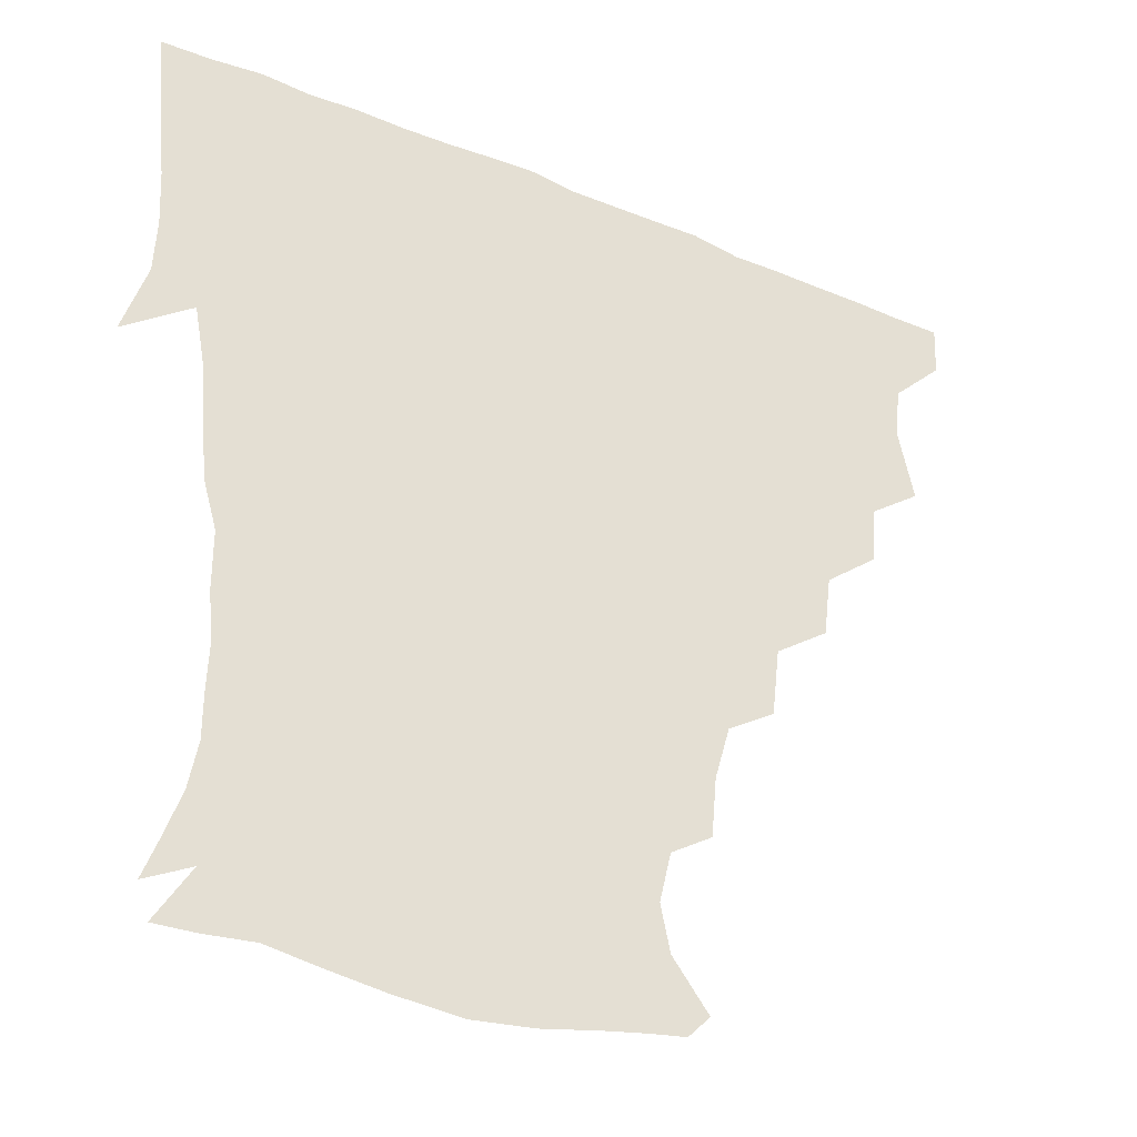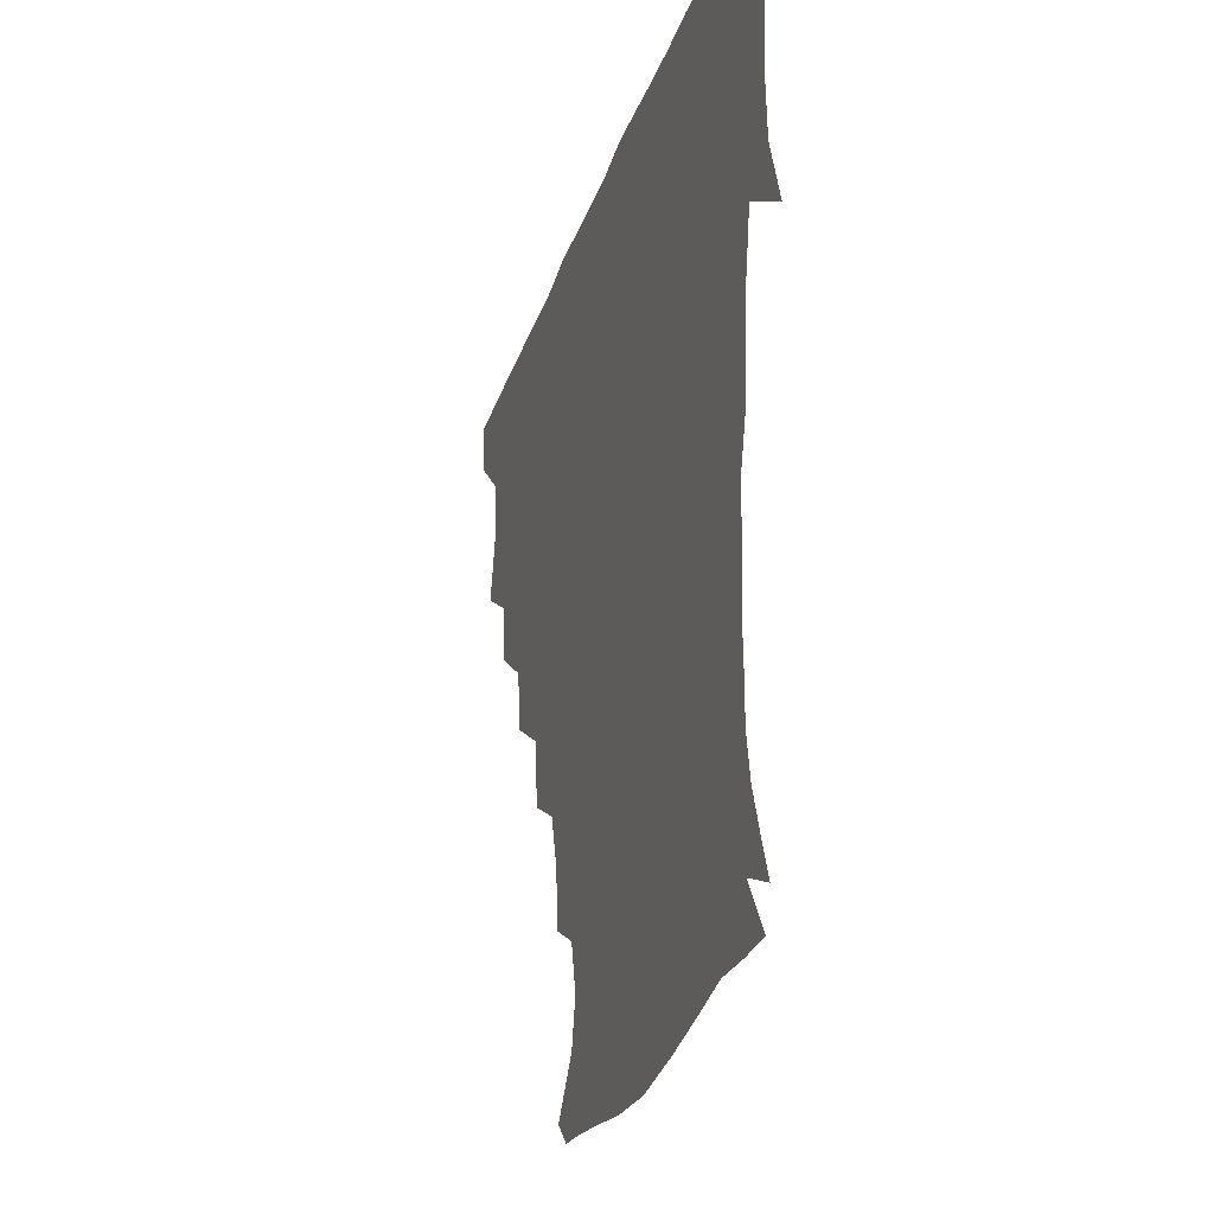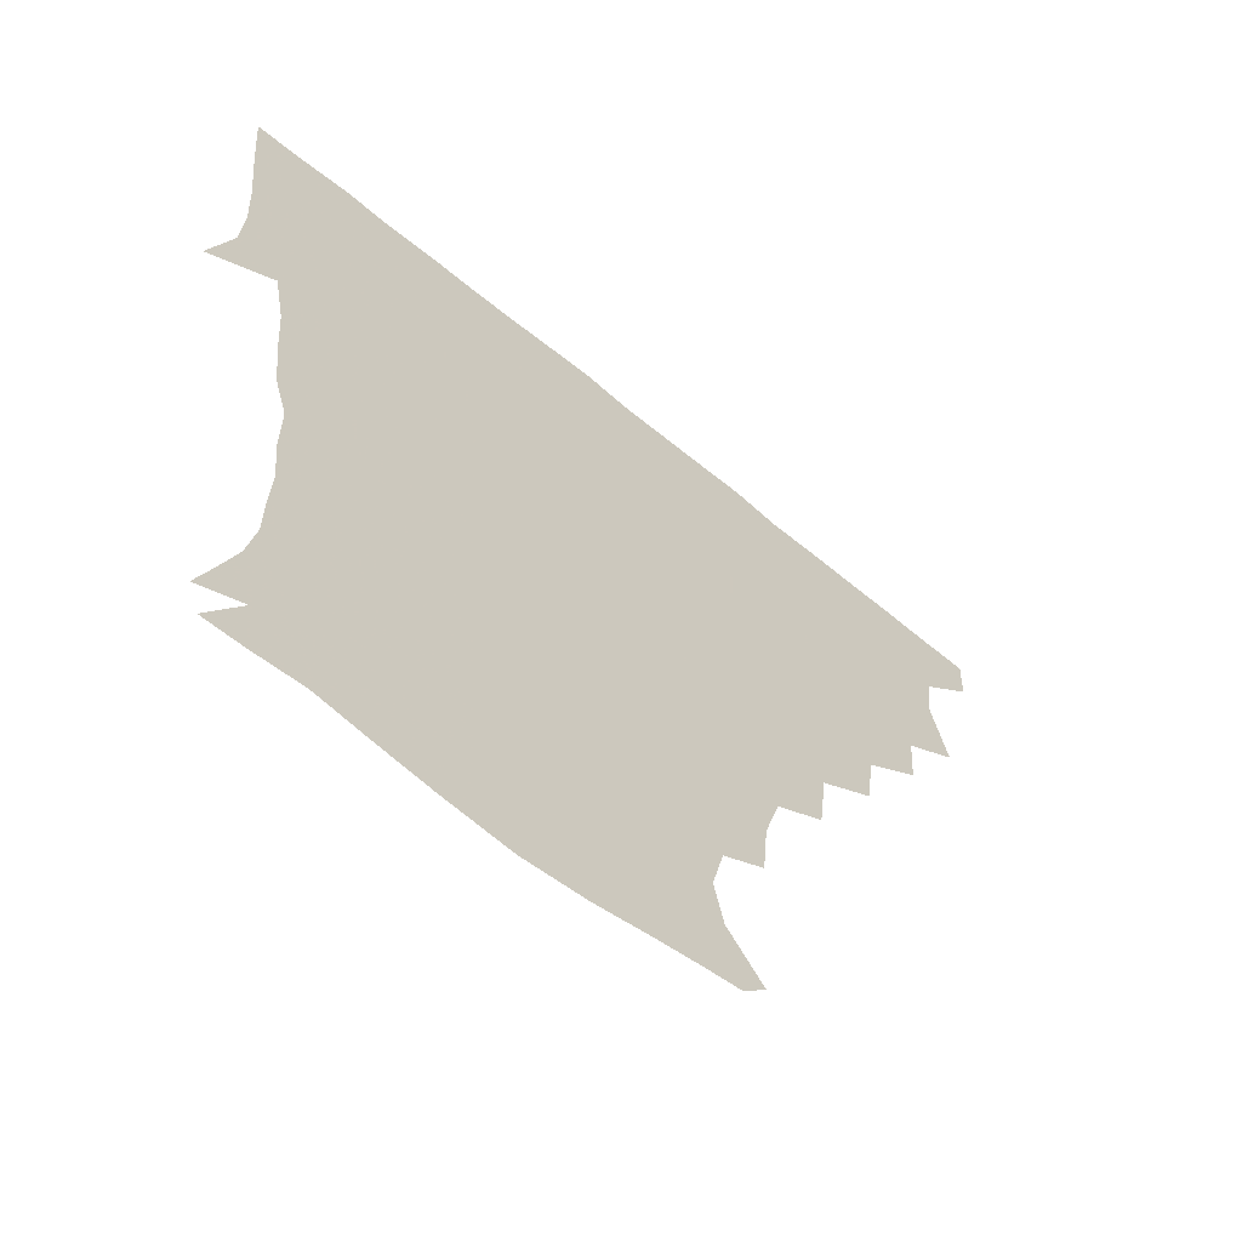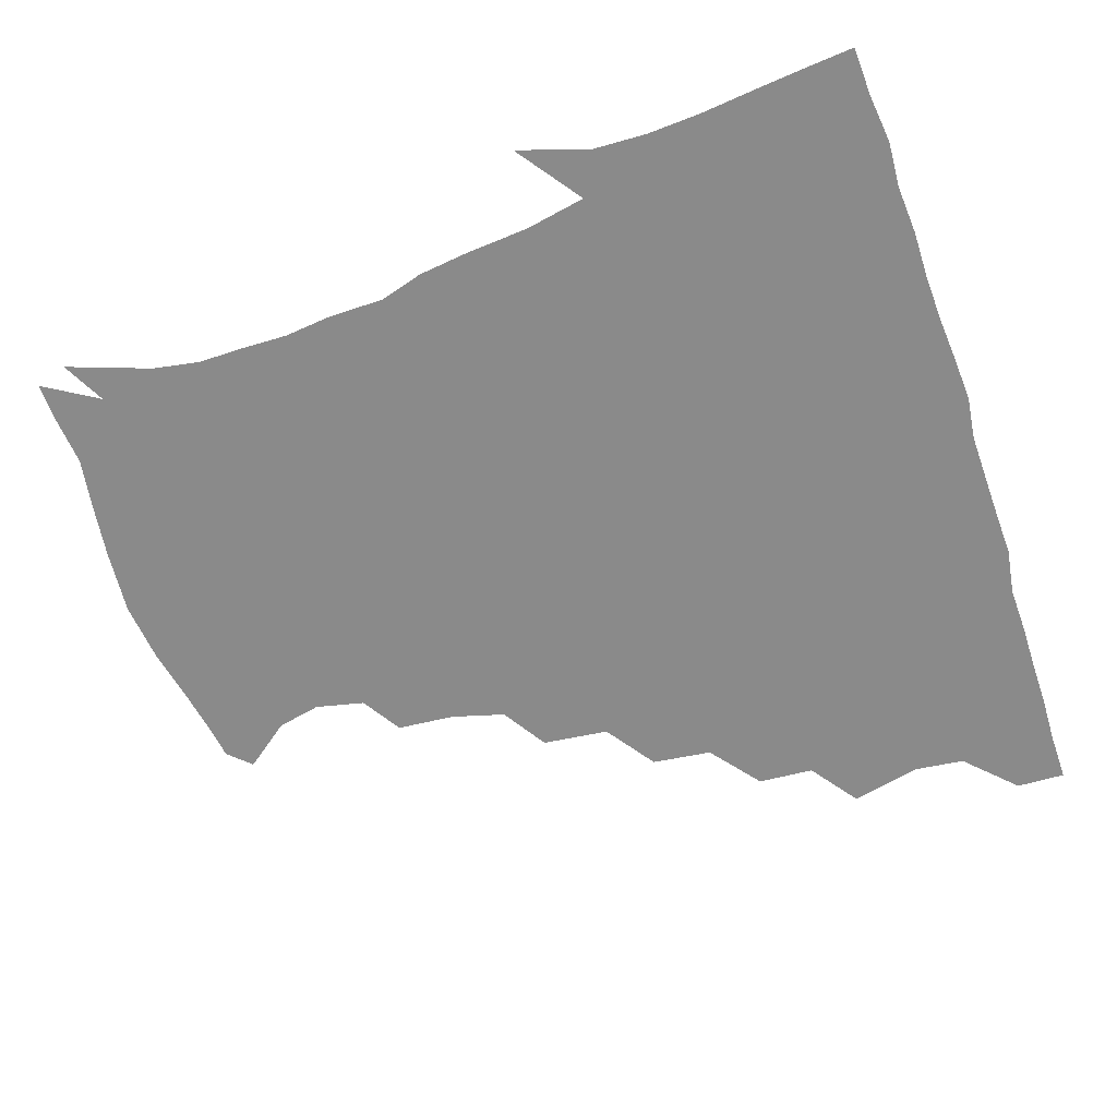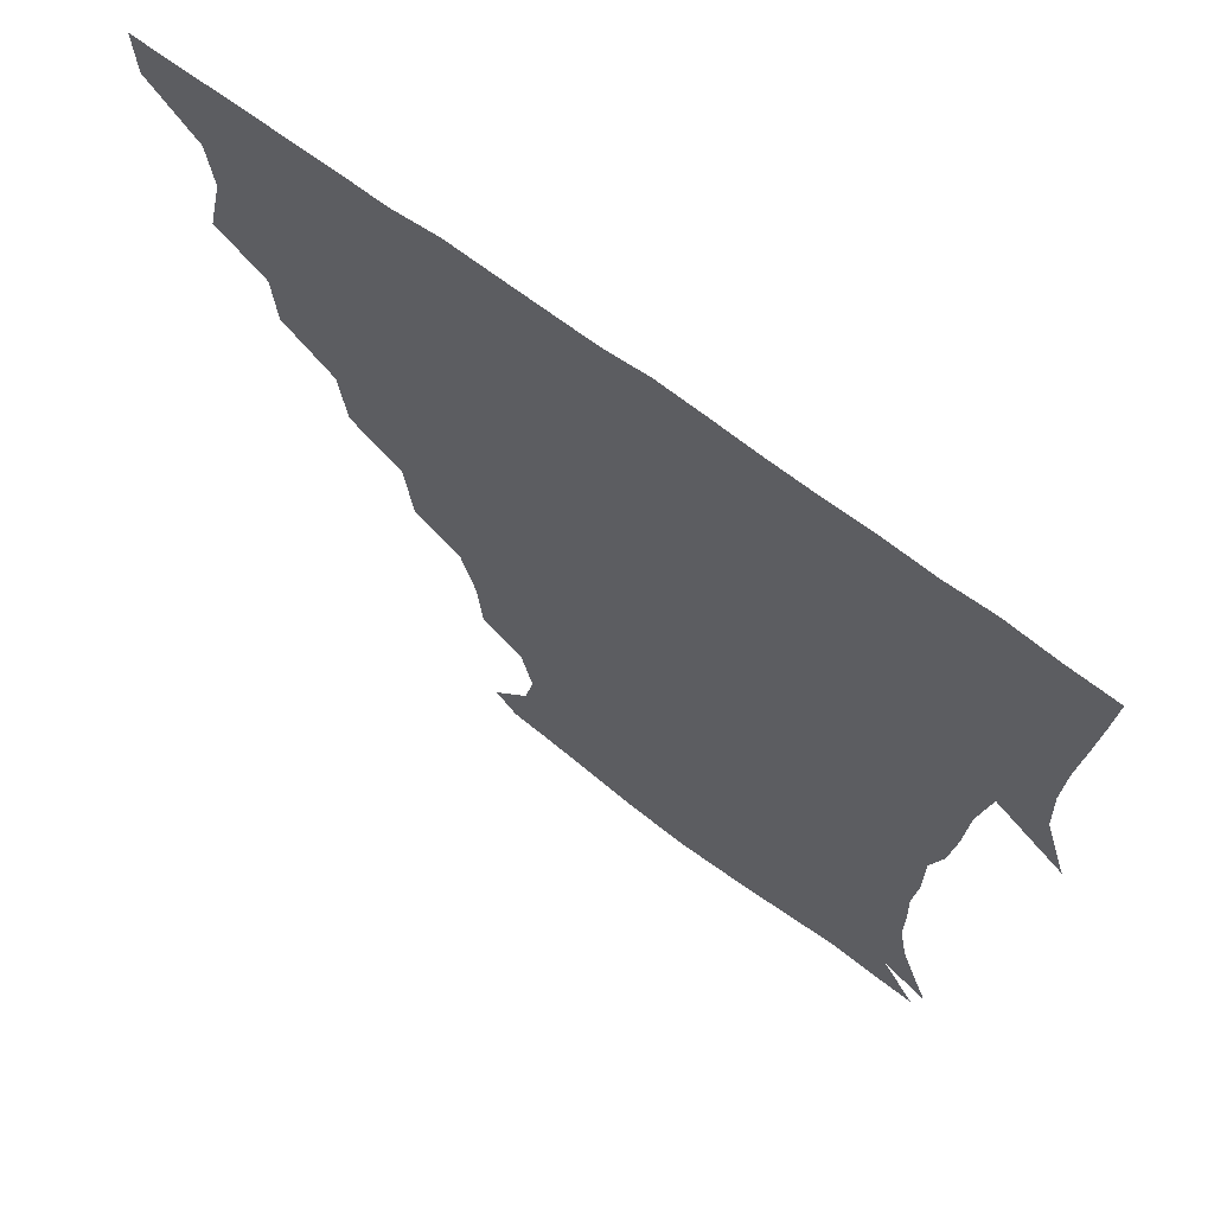
<metadata>
{"format":"obj","ext":"obj","renderer":"f3d","projection":"perspective","resolution":1024,"background":"white","views":[{"elev":-34.8,"azim":150.9,"up":"+Y"},{"elev":-29.5,"azim":73.1,"up":"+Y"},{"elev":-63.0,"azim":140.0,"up":"+Y"},{"elev":-63.5,"azim":108.7,"up":"+Z"},{"elev":67.1,"azim":37.2,"up":"+Y"}]}
</metadata>
<code>
v 436.3 404.9 0
v 435.6 420.9 0
v 449.3 349.8 0
v 454.4 372.7 0
v 452.5 389 0
v 452.2 405.1 0
v 451.4 420.8 0
v 467 319.9 0
v 465.7 338.1 0
v 469.5 360.5 0
v 469.3 376 0
v 467.9 390.6 0
v 467 405.8 0
v 466.4 421.3 0
v 486.5 287.1 0
v 484 306.6 0
v 485 329.8 0
v 483.3 345 0
v 484.7 362.6 0
v 483.8 376.9 0
v 482.8 391.2 0
v 482 406 0
v 481.6 421.3 0
v 506.1 253.6 0
v 503.5 275.3 0
v 500.1 294.8 0
v 499.8 315.9 0
v 500 333.2 0
v 499.9 349.2 0
v 498.5 362.5 0
v 498 377 0
v 497.4 391.3 0
v 497 405.7 0
v 496.5 421.5 0
v 527.9 208 0
v 526.2 226.9 0
v 521.3 244 0
v 518.1 264.9 0
v 516.3 282.9 0
v 514.1 298.8 0
v 513.5 316 0
v 514.3 334.6 0
v 513.9 349 0
v 513.1 362.8 0
v 512.6 377 0
v 512.1 391.5 0
v 511.6 406.4 0
v 511.5 421.1 0
v 530.3 154.6 0
v 541.8 169.6 0
v 544.8 184 0
v 541.1 199.8 0
v 538.6 220.6 0
v 535.5 235.2 0
v 532.6 252.8 0
v 530.6 268.6 0
v 530.1 288 0
v 529.3 303.8 0
v 529.3 319.9 0
v 528.6 334.4 0
v 528.3 348.7 0
v 528 362.9 0
v 527 377 0
v 527 391.4 0
v 526.6 406.4 0
v 526.6 423.5 0
v 537.3 147.3 0
v 546.1 159.9 0
v 553.6 177.6 0
v 552.6 189.6 0
v 550.9 208.7 0
v 549.9 226.6 0
v 547.4 243 0
v 545.5 256.3 0
v 544.7 272.7 0
v 544.1 290.2 0
v 543.7 305.2 0
v 543.8 320.8 0
v 542.7 333.5 0
v 543 348.8 0
v 542.9 362.9 0
v 542.7 376.8 0
v 542.3 391.1 0
v 541.4 406.9 0
v 541 423 0
v 548.5 145.7 0
v 560.4 163.4 0
v 564.3 182.4 0
v 564.2 196.7 0
v 562.4 213.8 0
v 562.1 231.7 0
v 560.1 244.7 0
v 559.1 260.4 0
v 559.5 276.4 0
v 558.4 290.3 0
v 557.9 305.6 0
v 558.1 321.3 0
v 557.5 333.8 0
v 557.8 348.8 0
v 557.6 362.7 0
v 557.4 376.7 0
v 557.3 390.7 0
v 556.7 405.6 0
v 555.6 422.8 0
v 562.9 143.2 0
v 574.8 166.2 0
v 576.2 182.1 0
v 575.8 199 0
v 575.8 213.5 0
v 573.7 232.1 0
v 573.5 245.5 0
v 572.7 260.2 0
v 572.9 277.3 0
v 572.9 292.6 0
v 572.6 306.8 0
v 572.3 320.4 0
v 572.4 334.4 0
v 572.8 349.2 0
v 572 362.6 0
v 572.2 376.6 0
v 572.1 390.8 0
v 571.3 406.1 0
v 570.3 422.5 0
v 581.1 139.6 0
v 587.7 165.8 0
v 589.6 184.8 0
v 588.1 200.6 0
v 588.6 219 0
v 587.4 233 0
v 587.4 246.7 0
v 586.7 261.4 0
v 586.6 279.2 0
v 586.9 293.6 0
v 586.9 306.2 0
v 586.9 320.3 0
v 587 334.8 0
v 587.4 349.1 0
v 587.8 363.1 0
v 587.3 376.7 0
v 586.9 390.7 0
v 585.7 406.9 0
v 584.3 424.4 0
v 600.6 137.6 0
v 601.1 167 0
v 602.6 186.3 0
v 602.1 201.9 0
v 601.2 218.6 0
v 600 233.1 0
v 601 248.2 0
v 601 262.9 0
v 600.5 278.6 0
v 600.7 292.5 0
v 601.2 306 0
v 601.3 321.2 0
v 601.4 333.9 0
v 602.2 350.1 0
v 602.2 363.3 0
v 602 377 0
v 601.5 391.5 0
v 600.8 406.4 0
v 598.7 423.6 0
v 621.7 139.5 0
v 617 162.4 0
v 615.4 184.5 0
v 614.7 201.8 0
v 614 219 0
v 614.6 230.2 0
v 613.5 247.6 0
v 614.1 262.9 0
v 614.3 277.9 0
v 614.6 292 0
v 615.2 308.2 0
v 615.7 320.9 0
v 616.2 336.1 0
v 616.3 350.2 0
v 616.7 363.3 0
v 617 377.2 0
v 616.9 391.2 0
v 616 405.9 0
v 613.6 422.5 0
v 639.6 142 0
v 631.7 163.2 0
v 627.9 185.2 0
v 627.1 202 0
v 626.2 218.4 0
v 627.2 233 0
v 627.4 247.9 0
v 627.8 261.6 0
v 628 276.2 0
v 628.8 290.8 0
v 629.1 306.2 0
v 629.5 322 0
v 630.4 335.9 0
v 630.7 349.1 0
v 631.2 363.6 0
v 631.7 377.5 0
v 631.8 391.3 0
v 631.1 405.8 0
v 628.8 422 0
v 655.9 144.6 0
v 646.4 163 0
v 640.3 184.3 0
v 639.3 200.6 0
v 638.7 216.8 0
v 639.9 229.3 0
v 639.4 246.3 0
v 640.7 260.5 0
v 641.8 273.8 0
v 642.2 289.8 0
v 642.6 306.3 0
v 643.9 319.6 0
v 644 336.7 0
v 644.9 349.3 0
v 645.4 363.9 0
v 646 377.8 0
v 647 391.4 0
v 646.4 405.4 0
v 643.7 422.3 0
v 671.5 143.2 0
v 659.4 163.3 0
v 654.4 179.7 0
v 651.2 197.6 0
v 650.1 214.4 0
v 651.1 228.7 0
v 651.9 242.4 0
v 652.8 257.5 0
v 654.2 272.1 0
v 654.9 288.4 0
v 656 304.1 0
v 657.3 319.8 0
v 657.7 335.6 0
v 658.3 350.3 0
v 659.4 363.5 0
v 660 377.2 0
v 660.8 391.6 0
v 661.1 405.3 0
v 659.6 421.2 0
v 684.2 143 0
v 673.4 160.5 0
v 667.4 176.4 0
v 664.1 191.3 0
v 662 207.9 0
v 662.4 222.3 0
v 663 237.1 0
v 664.1 252.5 0
v 665.1 269 0
v 667.9 282.7 0
v 669.1 299.2 0
v 670.3 317.2 0
v 670.9 335.3 0
v 672 348.2 0
v 672.6 364.3 0
v 673.9 378.1 0
v 674.9 391.7 0
v 675.3 405.7 0
v 674.3 422.2 0
v 687.7 153.3 0
v 683.1 165.4 0
v 677.9 180.3 0
v 675.3 195 0
v 675.3 208.6 0
v 674.7 224.6 0
v 676.2 239.1 0
v 676.3 257.9 0
v 680.3 271.6 0
v 682.3 288.4 0
v 683.7 308.5 0
v 687.3 328.1 0
v 683.8 347.7 0
v 685.1 362 0
v 687.3 376.1 0
v 688.7 391.1 0
v 689.8 405.4 0
v 690.4 420.4 0
v 708.7 312.6 0
v 701.2 335.8 0
v 700.4 353.1 0
v 701.3 370.7 0
v 703.1 388.2 0
v 704.6 404.4 0
v 705.8 419.9 0
f 5 6 1
f 1 6 2
f 6 7 2
f 9 10 3
f 3 10 4
f 10 11 4
f 4 11 5
f 11 12 5
f 5 12 6
f 12 13 6
f 6 13 7
f 13 14 7
f 16 17 8
f 8 17 9
f 17 18 9
f 9 18 10
f 18 19 10
f 10 19 11
f 19 20 11
f 11 20 12
f 20 21 12
f 12 21 13
f 21 22 13
f 13 22 14
f 22 23 14
f 25 26 15
f 15 26 16
f 26 27 16
f 16 27 17
f 27 28 17
f 17 28 18
f 28 29 18
f 18 29 19
f 29 30 19
f 19 30 20
f 30 31 20
f 20 31 21
f 31 32 21
f 21 32 22
f 32 33 22
f 22 33 23
f 33 34 23
f 37 38 24
f 24 38 25
f 38 39 25
f 25 39 26
f 39 40 26
f 26 40 27
f 40 41 27
f 27 41 28
f 41 42 28
f 28 42 29
f 42 43 29
f 29 43 30
f 43 44 30
f 30 44 31
f 44 45 31
f 31 45 32
f 45 46 32
f 32 46 33
f 46 47 33
f 33 47 34
f 47 48 34
f 52 53 35
f 35 53 36
f 53 54 36
f 36 54 37
f 54 55 37
f 37 55 38
f 55 56 38
f 38 56 39
f 56 57 39
f 39 57 40
f 57 58 40
f 40 58 41
f 58 59 41
f 41 59 42
f 59 60 42
f 42 60 43
f 60 61 43
f 43 61 44
f 61 62 44
f 44 62 45
f 62 63 45
f 45 63 46
f 63 64 46
f 46 64 47
f 64 65 47
f 47 65 48
f 65 66 48
f 67 68 49
f 49 68 50
f 68 69 50
f 50 69 51
f 69 70 51
f 51 70 52
f 70 71 52
f 52 71 53
f 71 72 53
f 53 72 54
f 72 73 54
f 54 73 55
f 73 74 55
f 55 74 56
f 74 75 56
f 56 75 57
f 75 76 57
f 57 76 58
f 76 77 58
f 58 77 59
f 77 78 59
f 59 78 60
f 78 79 60
f 60 79 61
f 79 80 61
f 61 80 62
f 80 81 62
f 62 81 63
f 81 82 63
f 63 82 64
f 82 83 64
f 64 83 65
f 83 84 65
f 65 84 66
f 84 85 66
f 67 86 68
f 86 87 68
f 68 87 69
f 87 88 69
f 69 88 70
f 88 89 70
f 70 89 71
f 89 90 71
f 71 90 72
f 90 91 72
f 72 91 73
f 91 92 73
f 73 92 74
f 92 93 74
f 74 93 75
f 93 94 75
f 75 94 76
f 94 95 76
f 76 95 77
f 95 96 77
f 77 96 78
f 96 97 78
f 78 97 79
f 97 98 79
f 79 98 80
f 98 99 80
f 80 99 81
f 99 100 81
f 81 100 82
f 100 101 82
f 82 101 83
f 101 102 83
f 83 102 84
f 102 103 84
f 84 103 85
f 103 104 85
f 86 105 87
f 105 106 87
f 87 106 88
f 106 107 88
f 88 107 89
f 107 108 89
f 89 108 90
f 108 109 90
f 90 109 91
f 109 110 91
f 91 110 92
f 110 111 92
f 92 111 93
f 111 112 93
f 93 112 94
f 112 113 94
f 94 113 95
f 113 114 95
f 95 114 96
f 114 115 96
f 96 115 97
f 115 116 97
f 97 116 98
f 116 117 98
f 98 117 99
f 117 118 99
f 99 118 100
f 118 119 100
f 100 119 101
f 119 120 101
f 101 120 102
f 120 121 102
f 102 121 103
f 121 122 103
f 103 122 104
f 122 123 104
f 105 124 106
f 124 125 106
f 106 125 107
f 125 126 107
f 107 126 108
f 126 127 108
f 108 127 109
f 127 128 109
f 109 128 110
f 128 129 110
f 110 129 111
f 129 130 111
f 111 130 112
f 130 131 112
f 112 131 113
f 131 132 113
f 113 132 114
f 132 133 114
f 114 133 115
f 133 134 115
f 115 134 116
f 134 135 116
f 116 135 117
f 135 136 117
f 117 136 118
f 136 137 118
f 118 137 119
f 137 138 119
f 119 138 120
f 138 139 120
f 120 139 121
f 139 140 121
f 121 140 122
f 140 141 122
f 122 141 123
f 141 142 123
f 124 143 125
f 143 144 125
f 125 144 126
f 144 145 126
f 126 145 127
f 145 146 127
f 127 146 128
f 146 147 128
f 128 147 129
f 147 148 129
f 129 148 130
f 148 149 130
f 130 149 131
f 149 150 131
f 131 150 132
f 150 151 132
f 132 151 133
f 151 152 133
f 133 152 134
f 152 153 134
f 134 153 135
f 153 154 135
f 135 154 136
f 154 155 136
f 136 155 137
f 155 156 137
f 137 156 138
f 156 157 138
f 138 157 139
f 157 158 139
f 139 158 140
f 158 159 140
f 140 159 141
f 159 160 141
f 141 160 142
f 160 161 142
f 143 162 144
f 162 163 144
f 144 163 145
f 163 164 145
f 145 164 146
f 164 165 146
f 146 165 147
f 165 166 147
f 147 166 148
f 166 167 148
f 148 167 149
f 167 168 149
f 149 168 150
f 168 169 150
f 150 169 151
f 169 170 151
f 151 170 152
f 170 171 152
f 152 171 153
f 171 172 153
f 153 172 154
f 172 173 154
f 154 173 155
f 173 174 155
f 155 174 156
f 174 175 156
f 156 175 157
f 175 176 157
f 157 176 158
f 176 177 158
f 158 177 159
f 177 178 159
f 159 178 160
f 178 179 160
f 160 179 161
f 179 180 161
f 162 181 163
f 181 182 163
f 163 182 164
f 182 183 164
f 164 183 165
f 183 184 165
f 165 184 166
f 184 185 166
f 166 185 167
f 185 186 167
f 167 186 168
f 186 187 168
f 168 187 169
f 187 188 169
f 169 188 170
f 188 189 170
f 170 189 171
f 189 190 171
f 171 190 172
f 190 191 172
f 172 191 173
f 191 192 173
f 173 192 174
f 192 193 174
f 174 193 175
f 193 194 175
f 175 194 176
f 194 195 176
f 176 195 177
f 195 196 177
f 177 196 178
f 196 197 178
f 178 197 179
f 197 198 179
f 179 198 180
f 198 199 180
f 181 200 182
f 200 201 182
f 182 201 183
f 201 202 183
f 183 202 184
f 202 203 184
f 184 203 185
f 203 204 185
f 185 204 186
f 204 205 186
f 186 205 187
f 205 206 187
f 187 206 188
f 206 207 188
f 188 207 189
f 207 208 189
f 189 208 190
f 208 209 190
f 190 209 191
f 209 210 191
f 191 210 192
f 210 211 192
f 192 211 193
f 211 212 193
f 193 212 194
f 212 213 194
f 194 213 195
f 213 214 195
f 195 214 196
f 214 215 196
f 196 215 197
f 215 216 197
f 197 216 198
f 216 217 198
f 198 217 199
f 217 218 199
f 200 219 201
f 219 220 201
f 201 220 202
f 220 221 202
f 202 221 203
f 221 222 203
f 203 222 204
f 222 223 204
f 204 223 205
f 223 224 205
f 205 224 206
f 224 225 206
f 206 225 207
f 225 226 207
f 207 226 208
f 226 227 208
f 208 227 209
f 227 228 209
f 209 228 210
f 228 229 210
f 210 229 211
f 229 230 211
f 211 230 212
f 230 231 212
f 212 231 213
f 231 232 213
f 213 232 214
f 232 233 214
f 214 233 215
f 233 234 215
f 215 234 216
f 234 235 216
f 216 235 217
f 235 236 217
f 217 236 218
f 236 237 218
f 219 238 220
f 238 239 220
f 220 239 221
f 239 240 221
f 221 240 222
f 240 241 222
f 222 241 223
f 241 242 223
f 223 242 224
f 242 243 224
f 224 243 225
f 243 244 225
f 225 244 226
f 244 245 226
f 226 245 227
f 245 246 227
f 227 246 228
f 246 247 228
f 228 247 229
f 247 248 229
f 229 248 230
f 248 249 230
f 230 249 231
f 249 250 231
f 231 250 232
f 250 251 232
f 232 251 233
f 251 252 233
f 233 252 234
f 252 253 234
f 234 253 235
f 253 254 235
f 235 254 236
f 254 255 236
f 236 255 237
f 255 256 237
f 239 257 240
f 257 258 240
f 240 258 241
f 258 259 241
f 241 259 242
f 259 260 242
f 242 260 243
f 260 261 243
f 243 261 244
f 261 262 244
f 244 262 245
f 262 263 245
f 245 263 246
f 263 264 246
f 246 264 247
f 264 265 247
f 247 265 248
f 265 266 248
f 248 266 249
f 266 267 249
f 249 267 250
f 267 268 250
f 250 268 251
f 268 269 251
f 251 269 252
f 269 270 252
f 252 270 253
f 270 271 253
f 253 271 254
f 271 272 254
f 254 272 255
f 272 273 255
f 255 273 256
f 273 274 256
f 268 275 269
f 275 276 269
f 269 276 270
f 276 277 270
f 270 277 271
f 277 278 271
f 271 278 272
f 278 279 272
f 272 279 273
f 279 280 273
f 273 280 274
f 280 281 274

</code>
